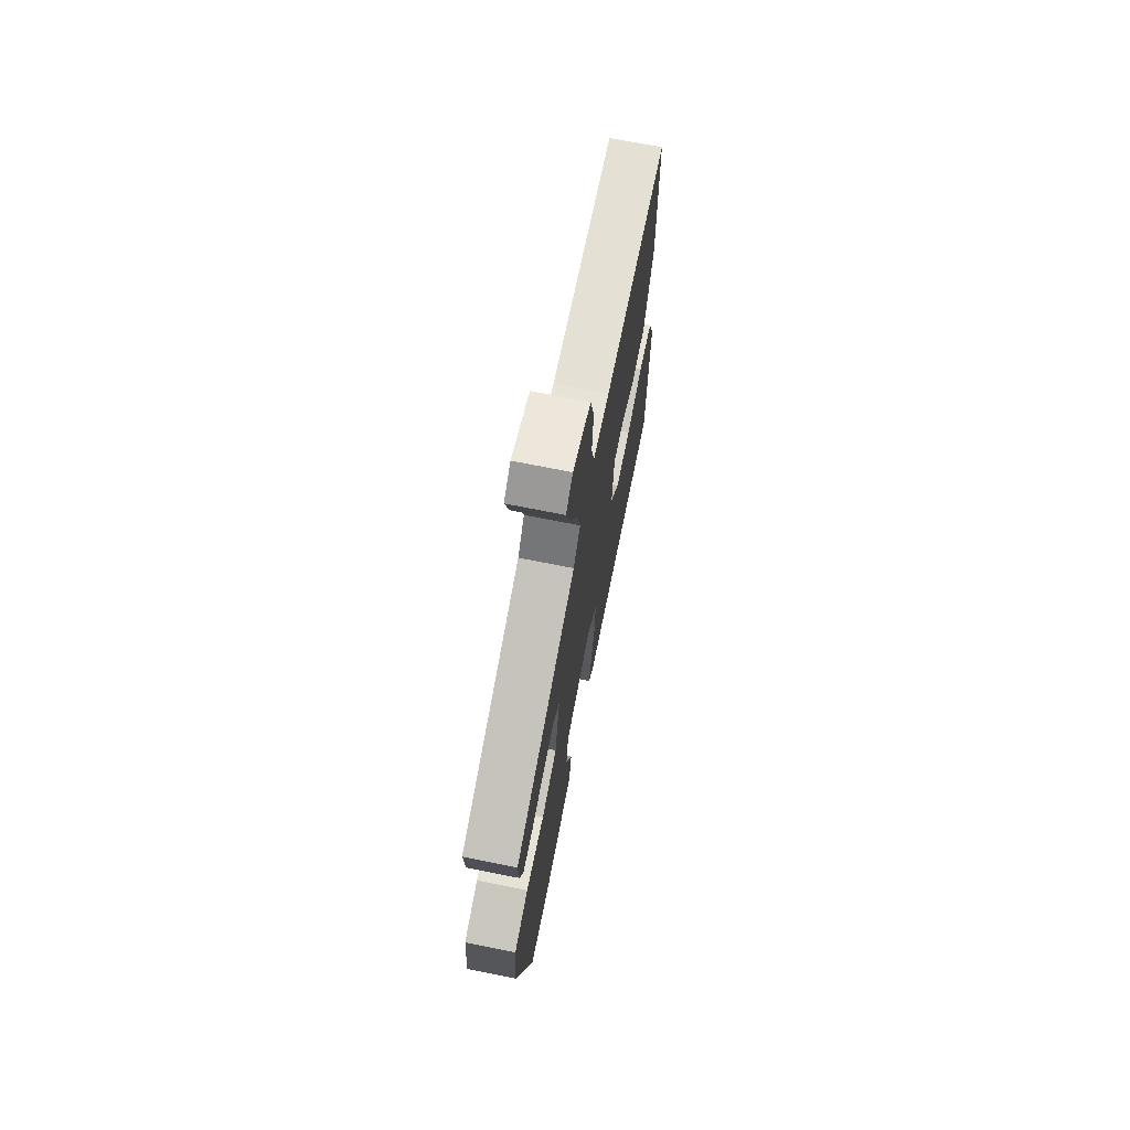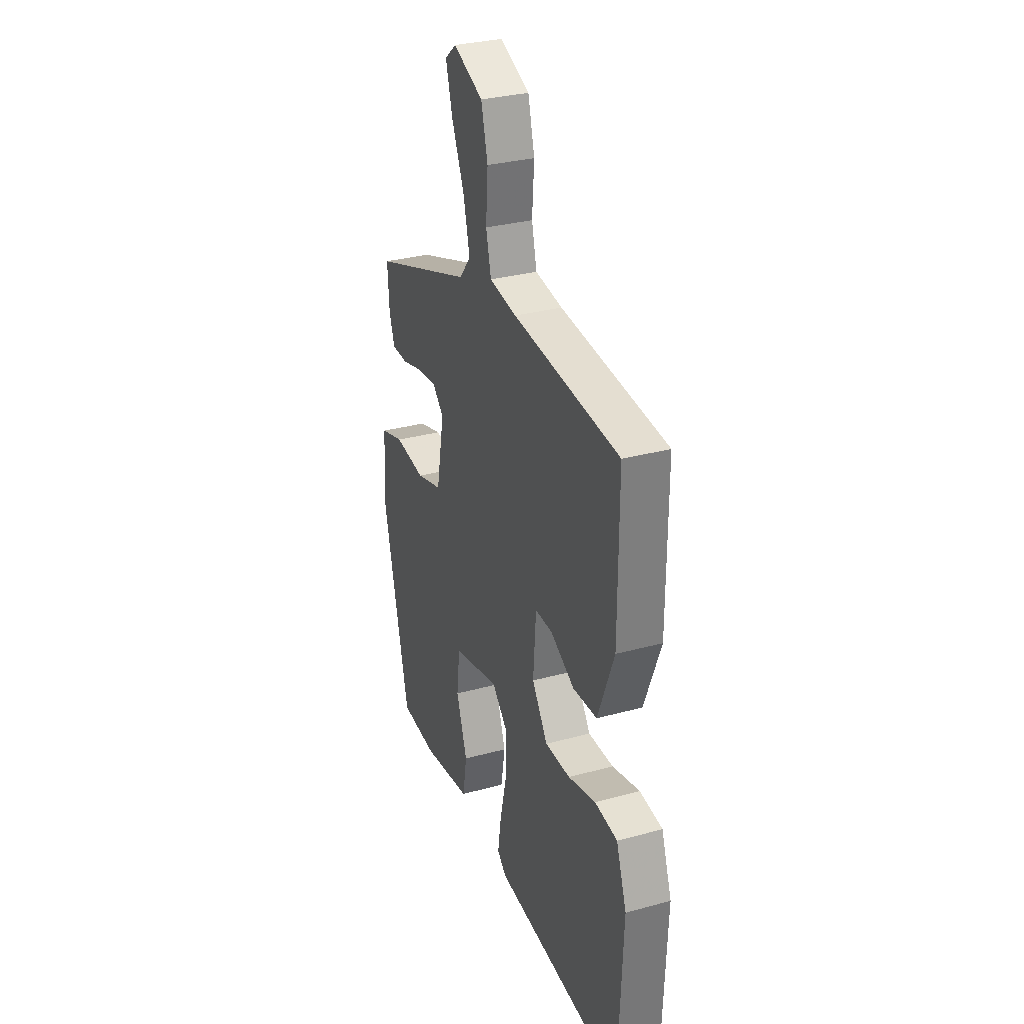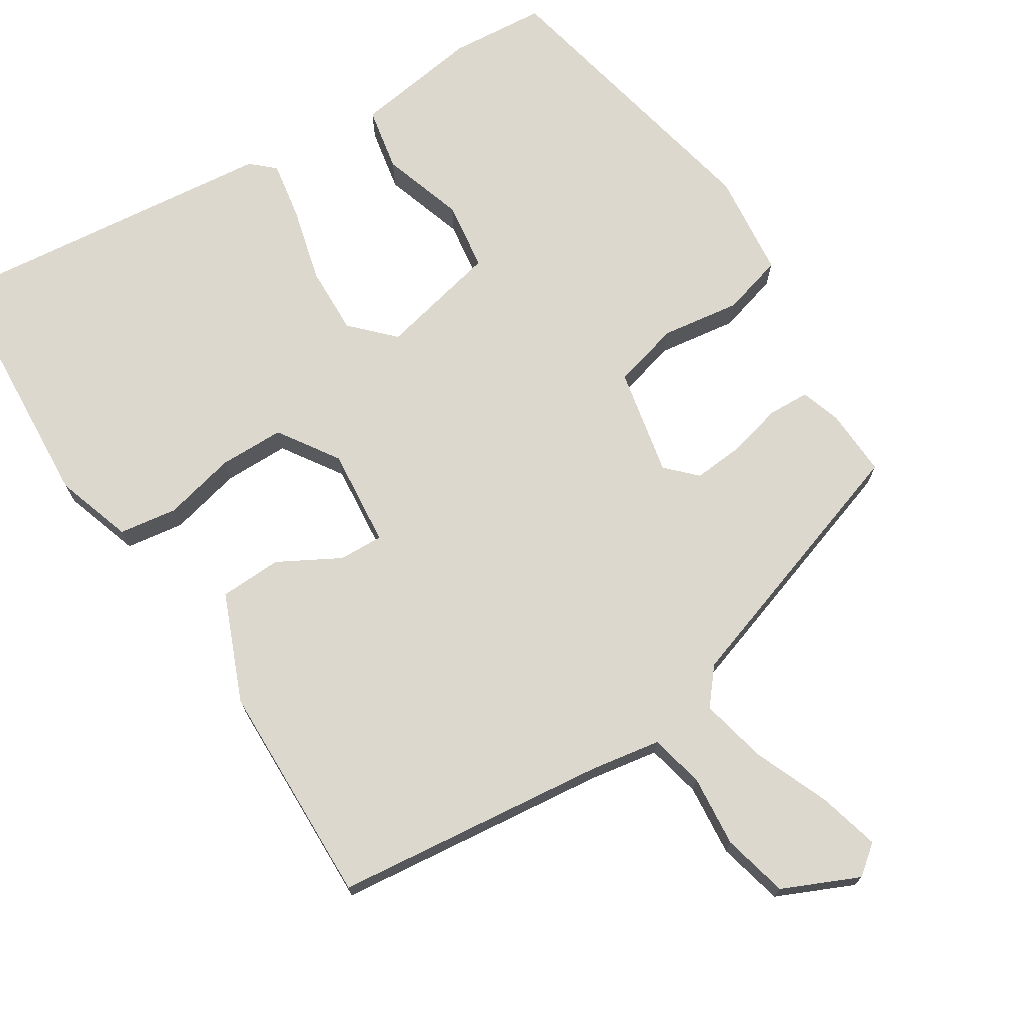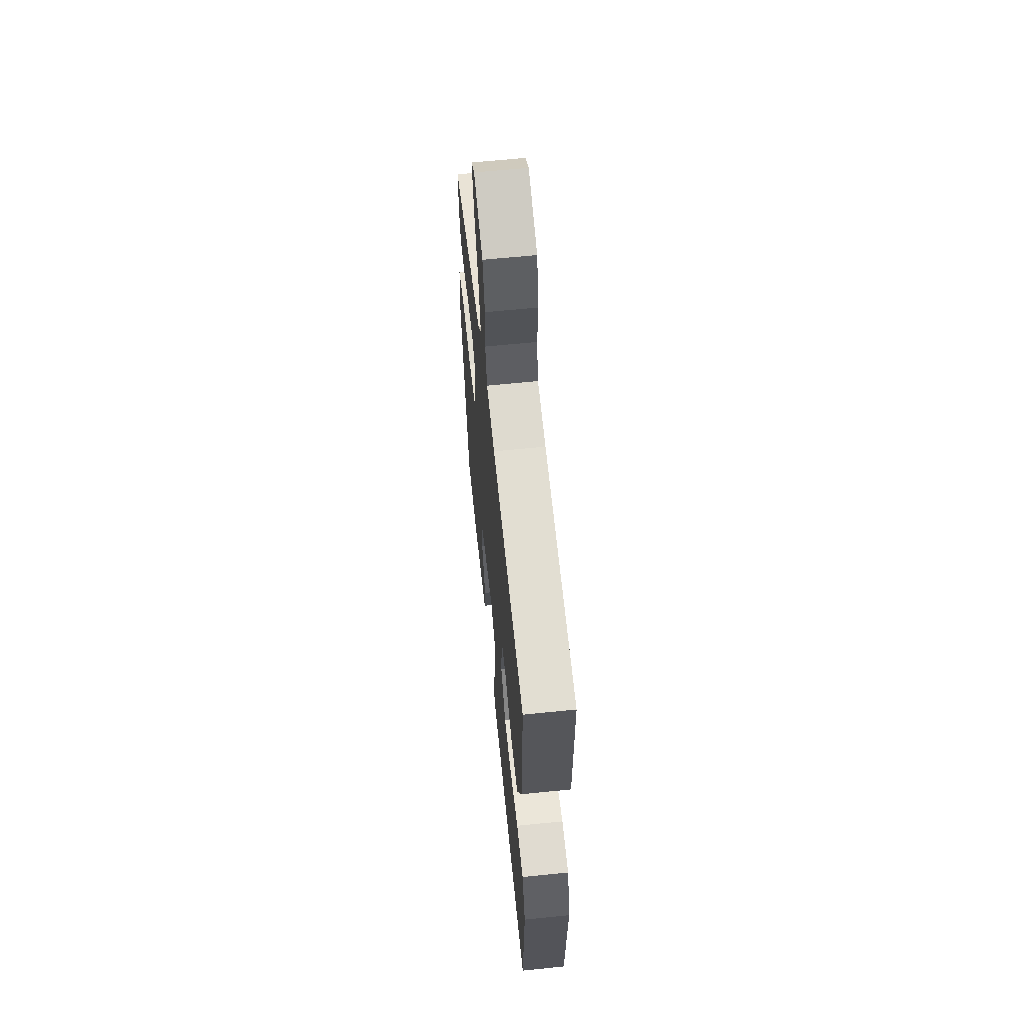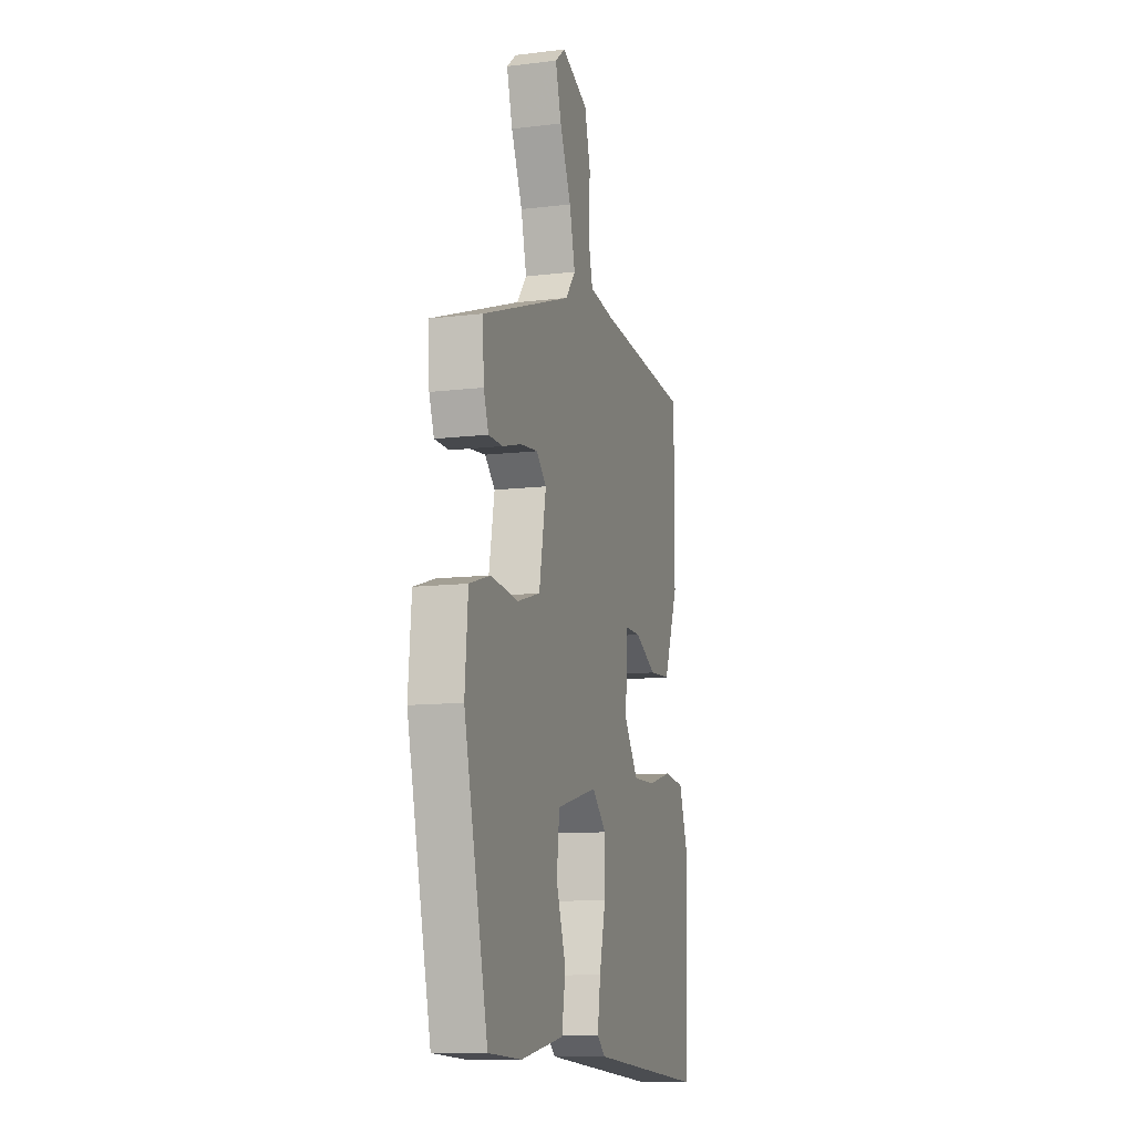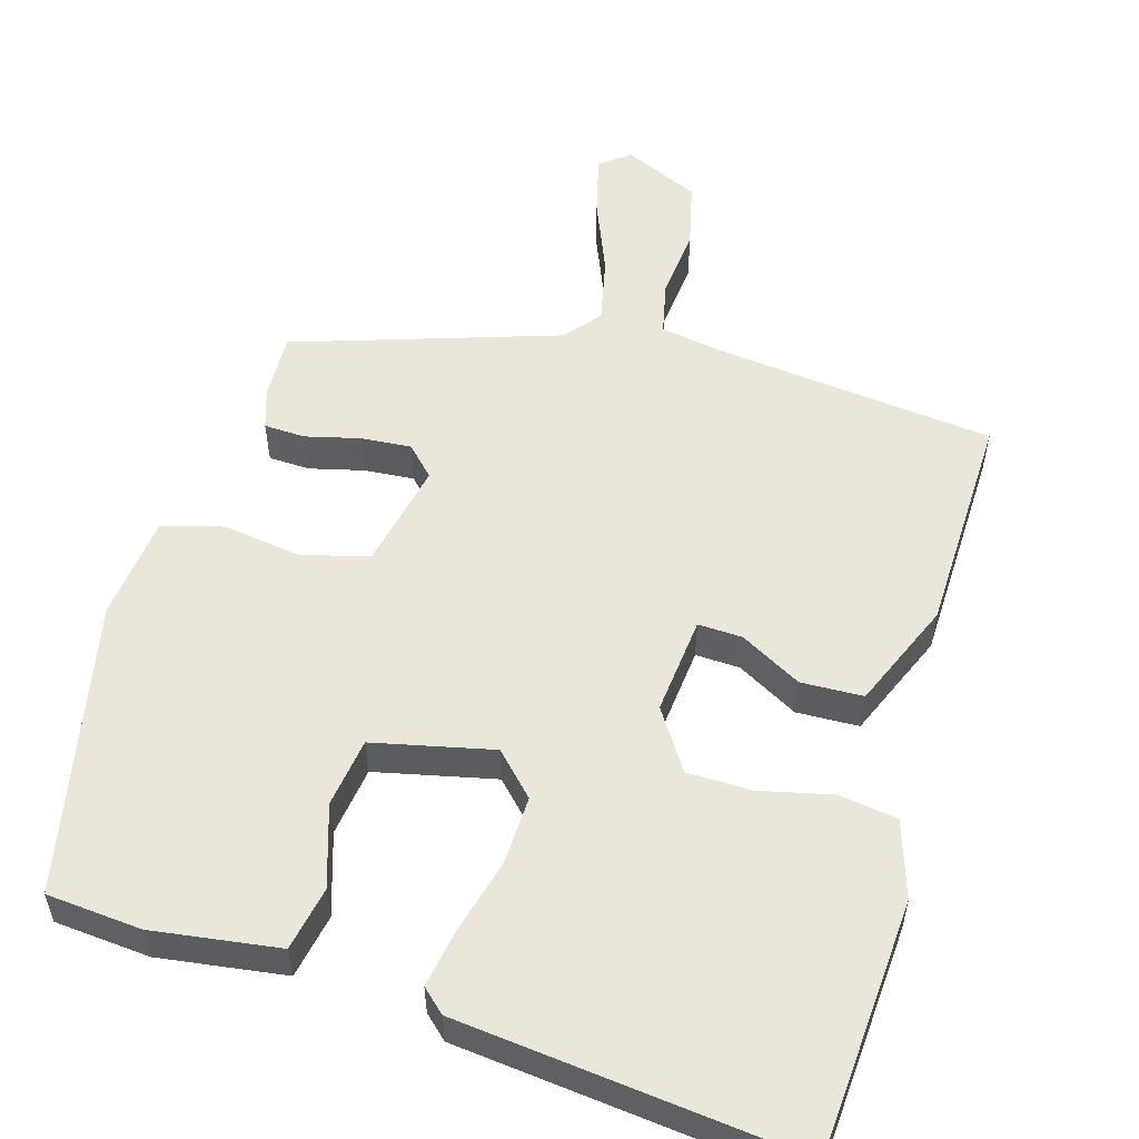
<metadata>
{"format":"obj","ext":"obj","renderer":"f3d","projection":"perspective","resolution":1024,"background":"white","views":[{"elev":70.9,"azim":101.3,"up":"+Z"},{"elev":31.1,"azim":-111.3,"up":"+Z"},{"elev":72.3,"azim":-31.2,"up":"+Y"},{"elev":62.9,"azim":-95.9,"up":"+Z"},{"elev":-11.1,"azim":106.6,"up":"+Z"},{"elev":54.7,"azim":-162.3,"up":"+Y"}]}
</metadata>
<code>
v 0.441 0.07 -0.522
v 0.312 0.07 -0.53
v 0.142 0.07 -0.502
v 0.127 0.07 -0.415
v 0.165 0.07 -0.305
v 0.154 0.07 -0.211
v -0.007 0.07 -0.171
v -0.062 0.07 -0.225
v -0.061 0.07 -0.318
v -0.037 0.07 -0.419
v -0.025 0.07 -0.499
v -0.057 0.07 -0.527
v -0.515 0.07 -0.566
v -0.53 0.07 -0.22
v -0.494 0.07 -0.117
v -0.415 0.07 -0.107
v -0.318 0.07 -0.132
v -0.23 0.07 -0.133
v -0.175 0.07 -0.053
v -0.185 0.07 0.08
v -0.245 0.07 0.079
v -0.329 0.07 0.035
v -0.413 0.07 0.04
v -0.47 0.07 0.186
v -0.471 0.07 0.488
v -0.1 0.07 0.521
v -0.005 0.07 0.535
v 0.013 0.07 0.608
v 0.006 0.07 0.705
v 0.029 0.07 0.793
v 0.133 0.07 0.837
v 0.172 0.07 0.805
v 0.149 0.07 0.723
v 0.105 0.07 0.622
v 0.083 0.07 0.532
v 0.122 0.07 0.483
v 0.477 0.07 0.357
v 0.471 0.07 0.266
v 0.452 0.07 0.212
v 0.396 0.07 0.211
v 0.323 0.07 0.231
v 0.255 0.07 0.238
v 0.216 0.07 0.2
v 0.243 0.07 0.054
v 0.333 0.07 0.028
v 0.44 0.07 0.041
v 0.522 0.07 0.016
v 0.534 0.07 -0.126
v 0.441 0 -0.522
v 0.312 0 -0.53
v 0.142 0 -0.502
v 0.127 0 -0.415
v 0.165 0 -0.305
v 0.154 0 -0.211
v -0.007 0 -0.171
v -0.062 0 -0.225
v -0.061 0 -0.318
v -0.037 0 -0.419
v -0.025 0 -0.499
v -0.057 0 -0.527
v -0.515 0 -0.566
v -0.53 0 -0.22
v -0.494 0 -0.117
v -0.415 0 -0.107
v -0.318 0 -0.132
v -0.23 0 -0.133
v -0.175 0 -0.053
v -0.185 0 0.08
v -0.245 0 0.079
v -0.329 0 0.035
v -0.413 0 0.04
v -0.47 0 0.186
v -0.471 0 0.488
v -0.1 0 0.521
v -0.005 0 0.535
v 0.013 0 0.608
v 0.006 0 0.705
v 0.029 0 0.793
v 0.133 0 0.837
v 0.172 0 0.805
v 0.149 0 0.723
v 0.105 0 0.622
v 0.083 0 0.532
v 0.122 0 0.483
v 0.477 0 0.357
v 0.471 0 0.266
v 0.452 0 0.212
v 0.396 0 0.211
v 0.323 0 0.231
v 0.255 0 0.238
v 0.216 0 0.2
v 0.243 0 0.054
v 0.333 0 0.028
v 0.44 0 0.041
v 0.522 0 0.016
v 0.534 0 -0.126
f 45 46 47 48
f 44 45 48 1
f 38 39 40 41
f 36 37 38 41
f 36 41 42
f 35 36 42 43
f 31 32 33 34
f 31 34 35
f 28 29 30 31
f 27 28 31 35
f 26 27 35 43
f 21 22 23 24
f 20 21 24 25
f 14 15 16 17
f 14 17 18
f 13 14 18
f 12 13 18 19
f 9 10 11 12
f 2 3 4 5
f 44 1 2 5
f 44 5 6
f 43 44 6 7
f 20 25 26 43
f 20 43 7 8
f 9 12 19 20
f 8 9 20
f 96 95 94 93
f 49 96 93 92
f 89 88 87 86
f 89 86 85 84
f 90 89 84
f 91 90 84 83
f 82 81 80 79
f 83 82 79
f 79 78 77 76
f 83 79 76 75
f 91 83 75 74
f 72 71 70 69
f 73 72 69 68
f 65 64 63 62
f 66 65 62
f 66 62 61
f 67 66 61 60
f 60 59 58 57
f 53 52 51 50
f 53 50 49 92
f 54 53 92
f 55 54 92 91
f 91 74 73 68
f 56 55 91 68
f 68 67 60 57
f 68 57 56
f 1 49 50 2
f 2 50 51 3
f 3 51 52 4
f 4 52 53 5
f 5 53 54 6
f 6 54 55 7
f 7 55 56 8
f 8 56 57 9
f 9 57 58 10
f 10 58 59 11
f 11 59 60 12
f 12 60 61 13
f 13 61 62 14
f 14 62 63 15
f 15 63 64 16
f 16 64 65 17
f 17 65 66 18
f 18 66 67 19
f 19 67 68 20
f 20 68 69 21
f 21 69 70 22
f 22 70 71 23
f 23 71 72 24
f 24 72 73 25
f 25 73 74 26
f 26 74 75 27
f 27 75 76 28
f 28 76 77 29
f 29 77 78 30
f 30 78 79 31
f 31 79 80 32
f 32 80 81 33
f 33 81 82 34
f 34 82 83 35
f 35 83 84 36
f 36 84 85 37
f 37 85 86 38
f 38 86 87 39
f 39 87 88 40
f 40 88 89 41
f 41 89 90 42
f 42 90 91 43
f 43 91 92 44
f 44 92 93 45
f 45 93 94 46
f 46 94 95 47
f 47 95 96 48
f 48 96 49 1

</code>
